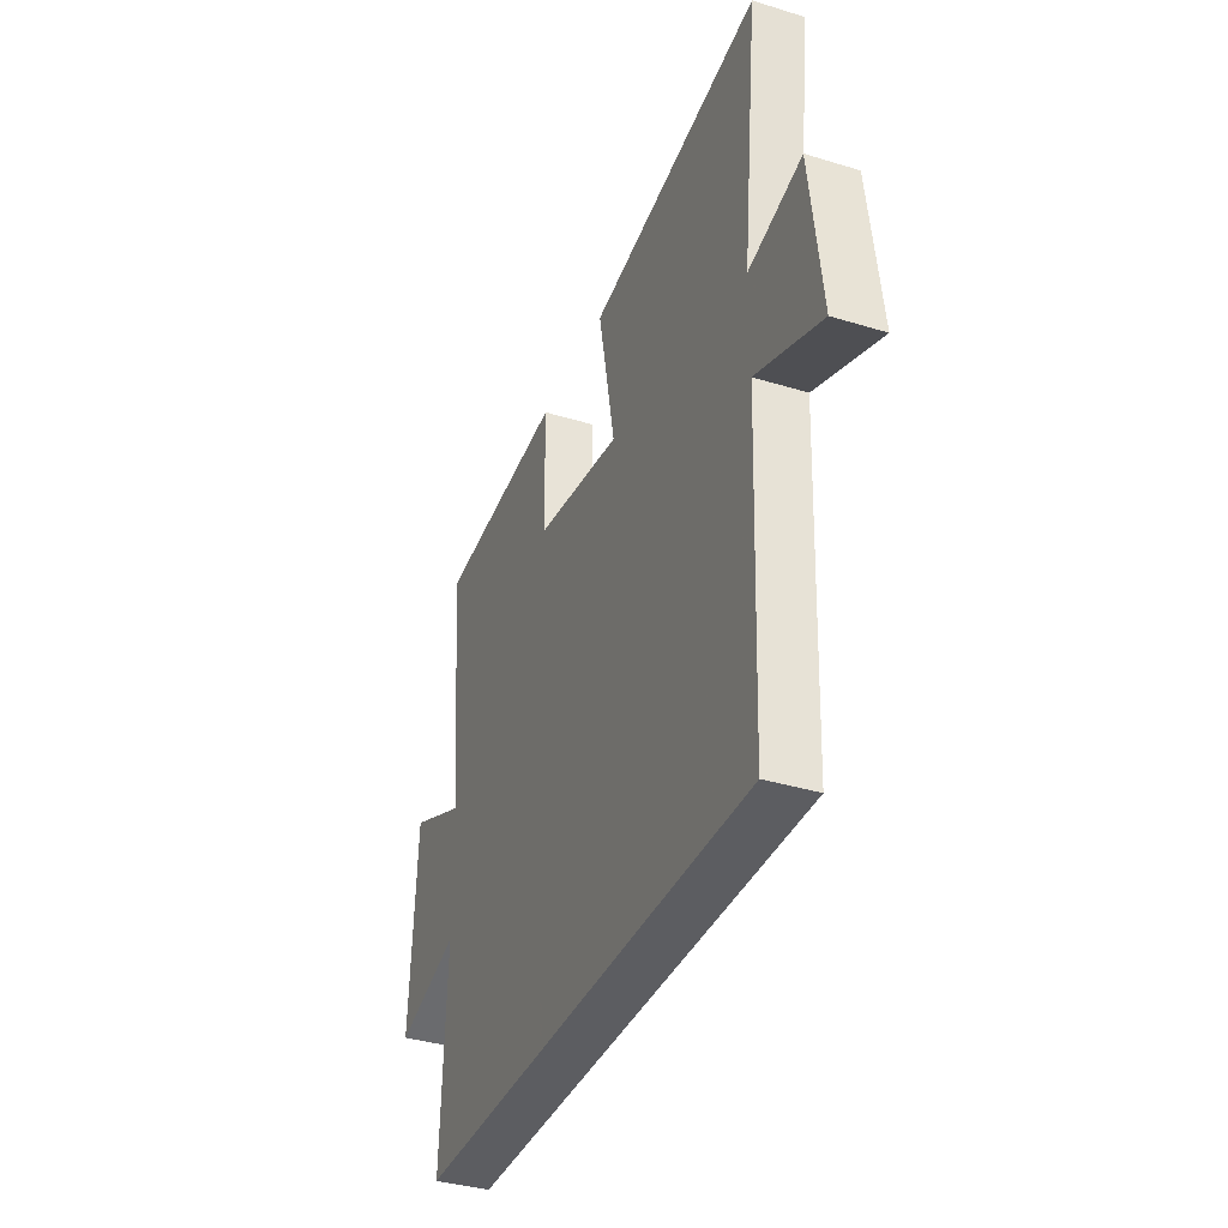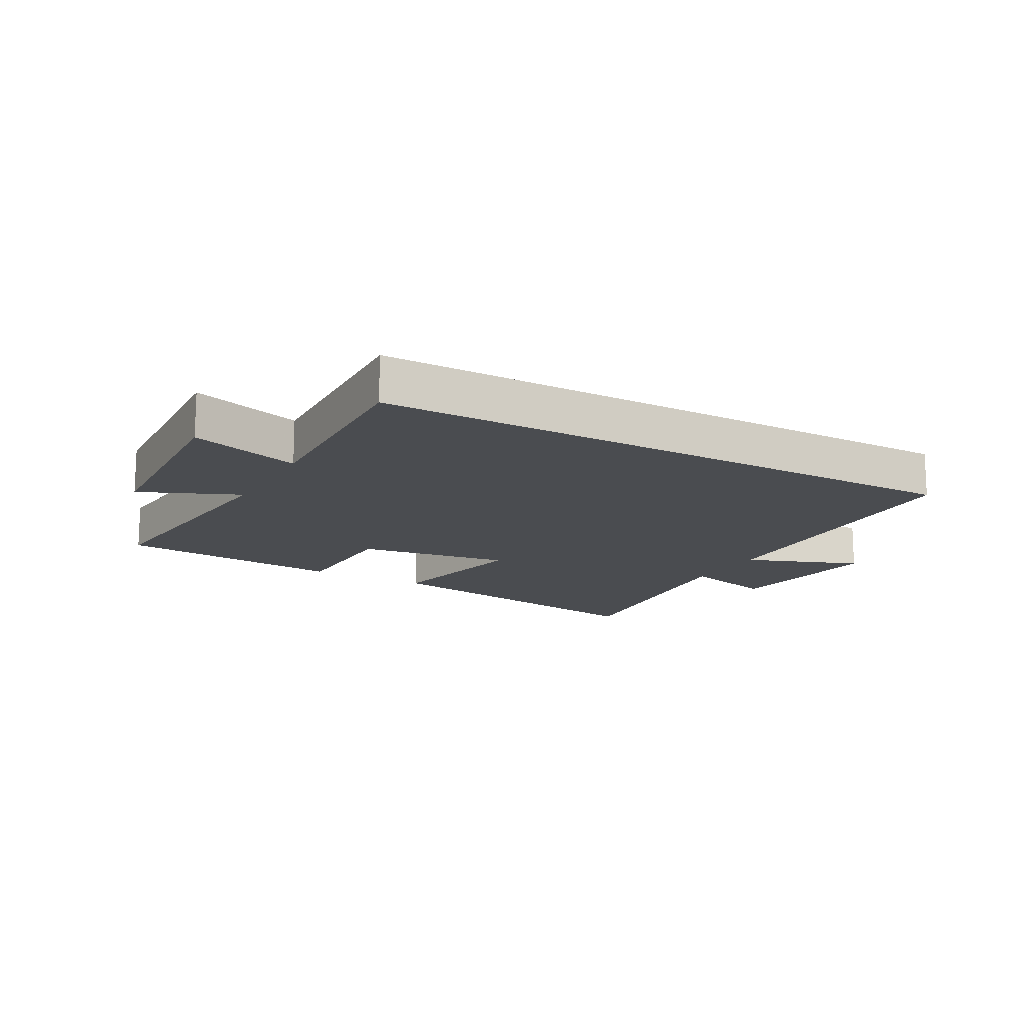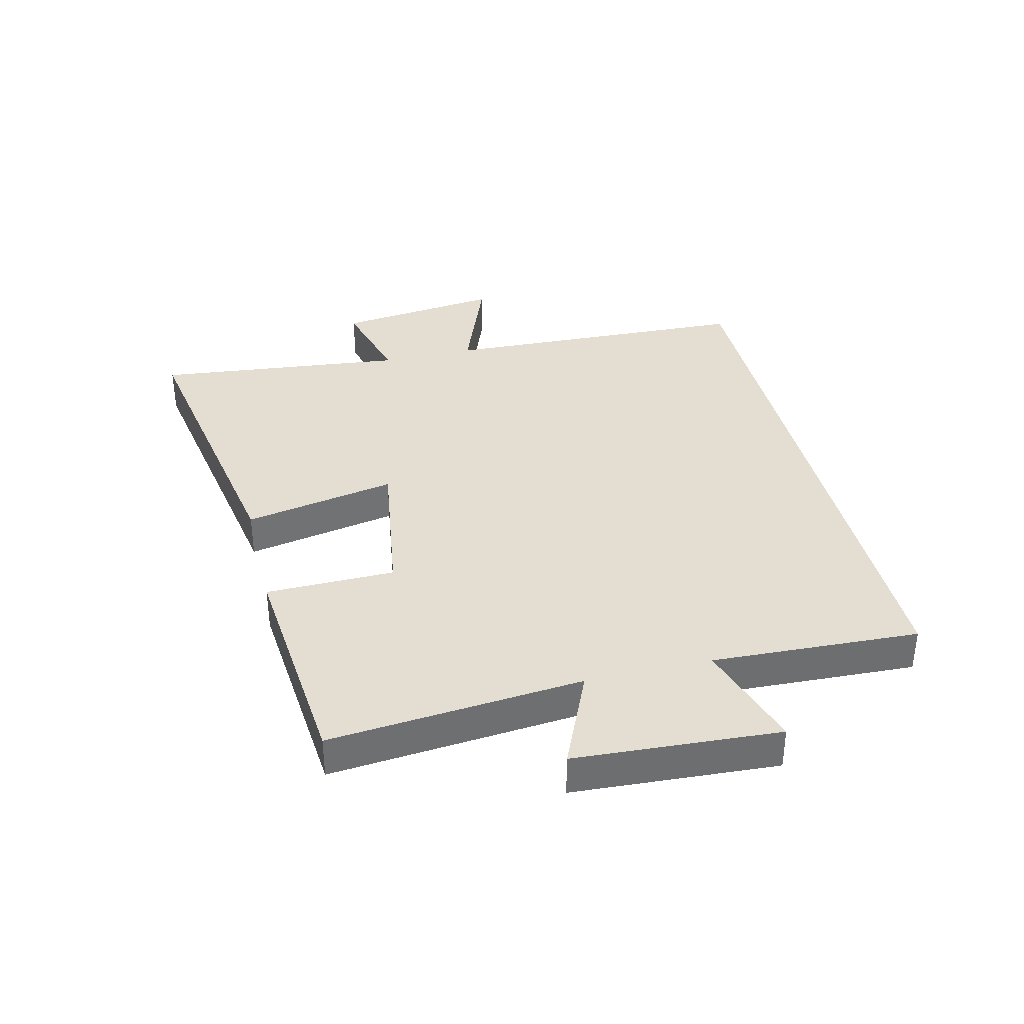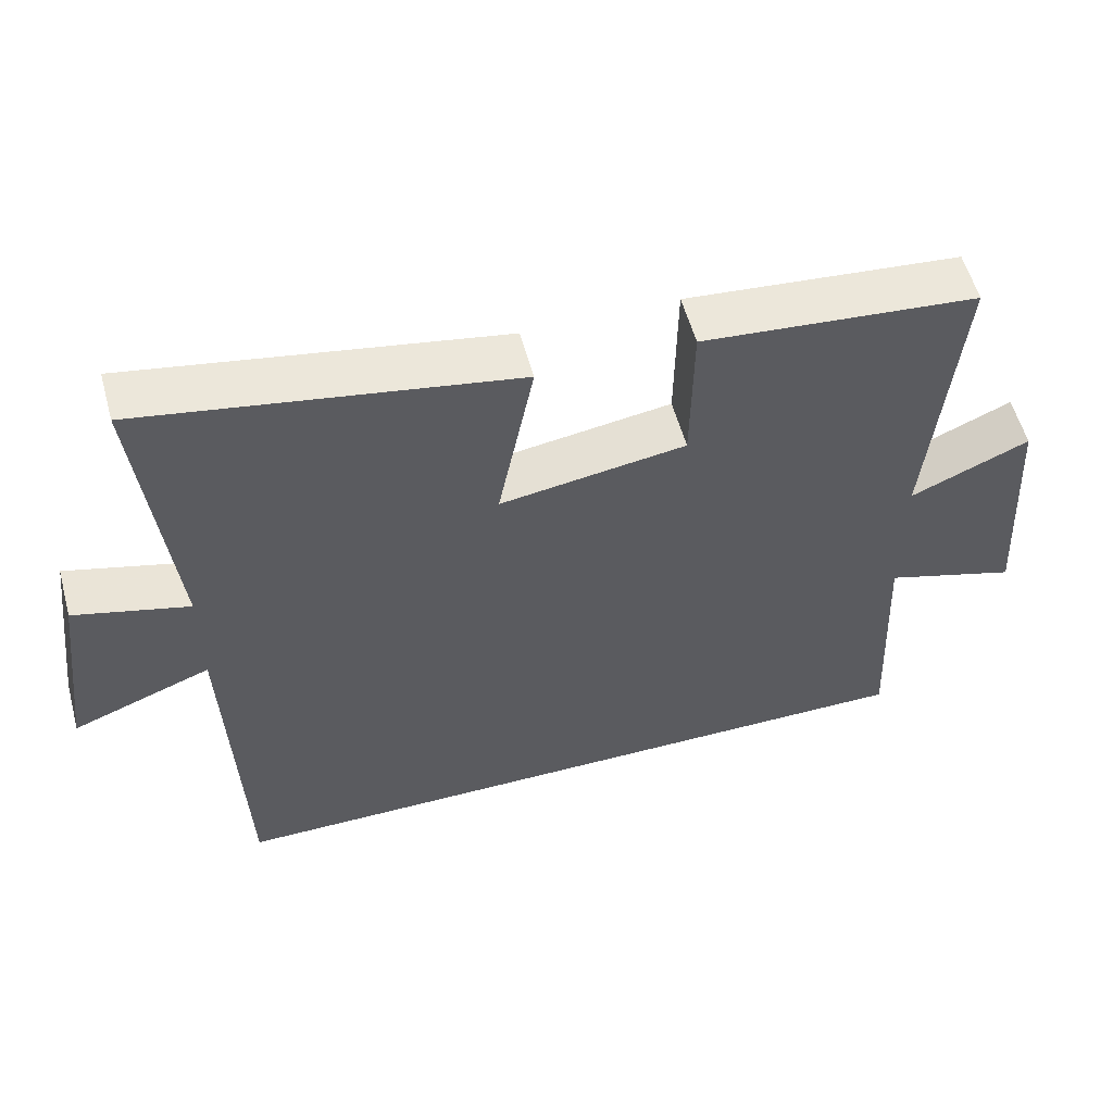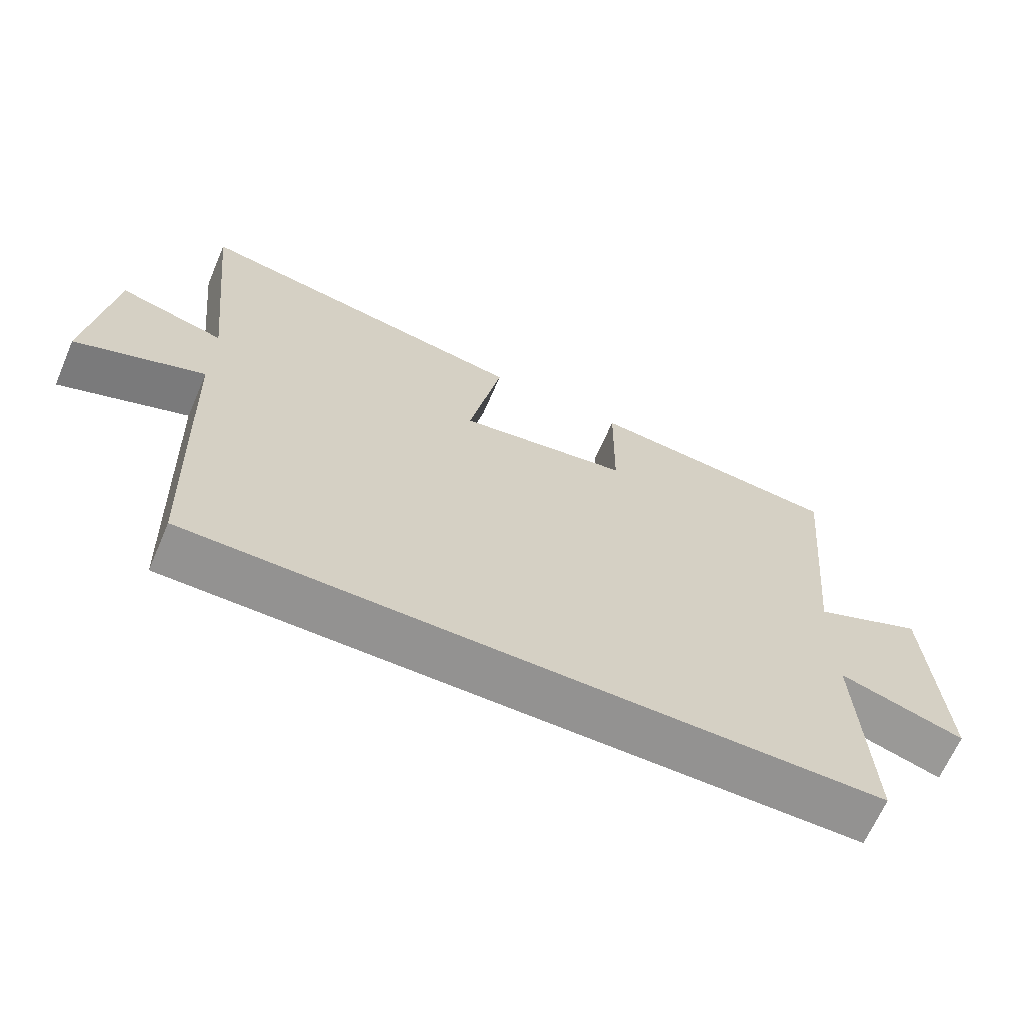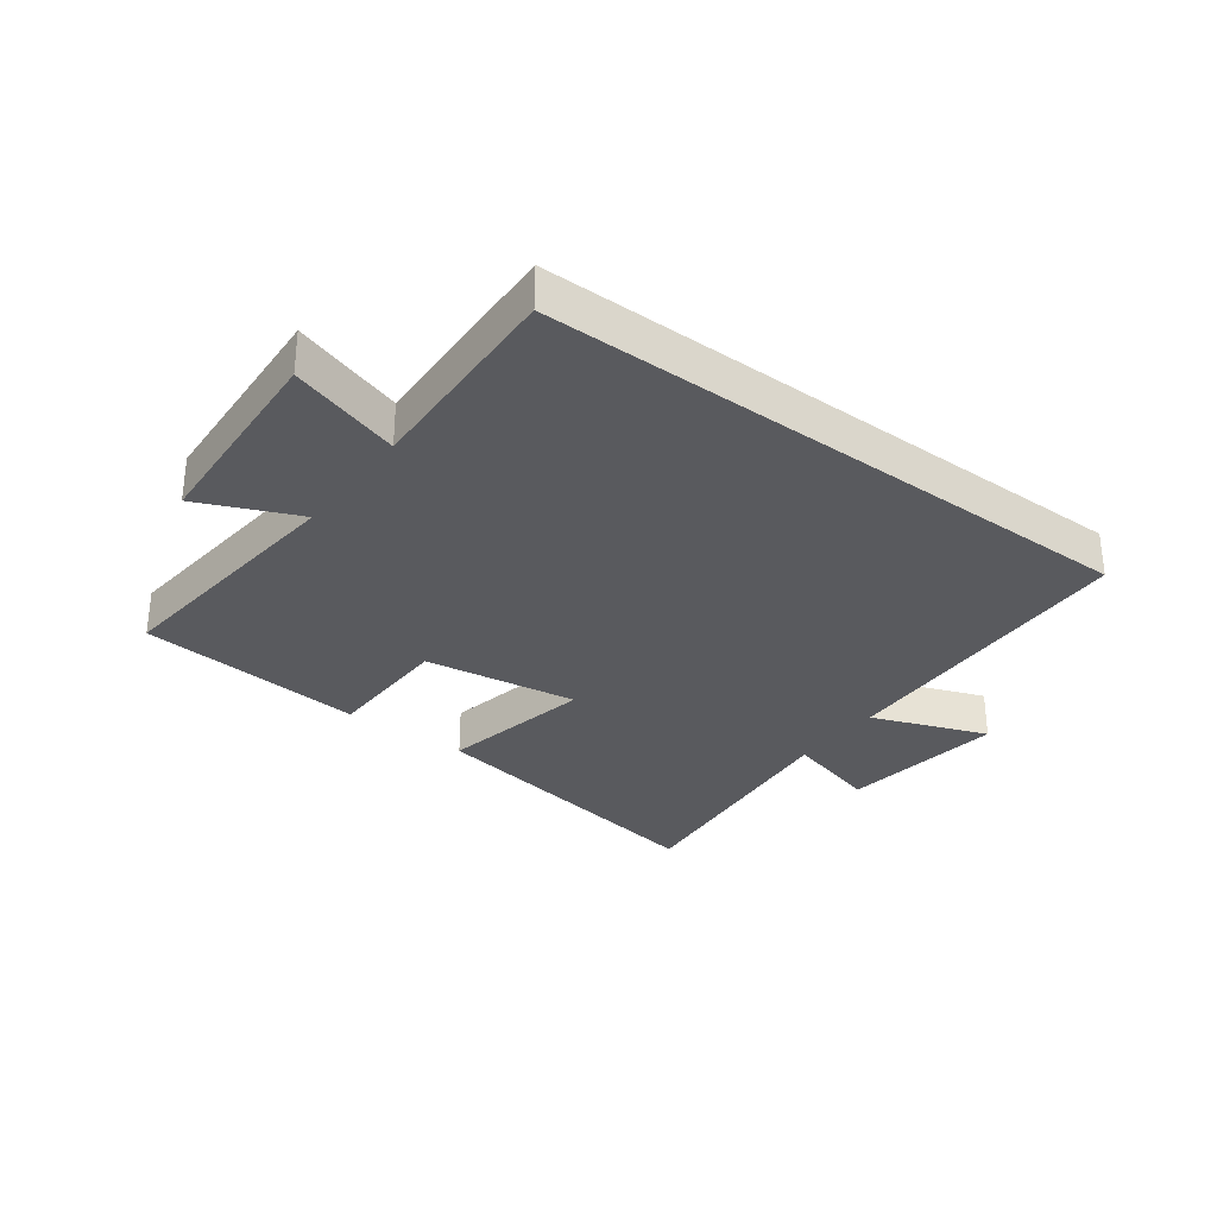
<metadata>
{"format":"obj","ext":"obj","renderer":"f3d","projection":"perspective","resolution":1024,"background":"white","views":[{"elev":-36.7,"azim":-111.7,"up":"+Z"},{"elev":-14.9,"azim":150.7,"up":"+Y"},{"elev":36.3,"azim":76.5,"up":"+Y"},{"elev":56.2,"azim":-15.2,"up":"+Z"},{"elev":-66.5,"azim":-23.4,"up":"+Z"},{"elev":-31.4,"azim":143.2,"up":"+Y"}]}
</metadata>
<code>
v 0.539 0.07 0.466
v 0.5 0.07 0.049
v 0.662 0.07 0.12
v 0.682 0.07 -0.216
v 0.5 0.07 -0.159
v 0.515 0.07 -0.5
v -0.481 0.07 -0.5
v -0.5 0.07 0.015
v -0.689 0.07 -0.057
v -0.655 0.07 0.215
v -0.5 0.07 0.173
v -0.544 0.07 0.588
v -0.041 0.07 0.5
v -0.09 0.07 0.25
v 0.162 0.07 0.288
v 0.165 0.07 0.5
v 0.539 0 0.466
v 0.5 0 0.049
v 0.662 0 0.12
v 0.682 0 -0.216
v 0.5 0 -0.159
v 0.515 0 -0.5
v -0.481 0 -0.5
v -0.5 0 0.015
v -0.689 0 -0.057
v -0.655 0 0.215
v -0.5 0 0.173
v -0.544 0 0.588
v -0.041 0 0.5
v -0.09 0 0.25
v 0.162 0 0.288
v 0.165 0 0.5
f 15 16 1 2
f 14 15 2
f 11 12 13 14
f 11 14 2
f 8 9 10 11
f 8 11 2
f 5 6 7 8
f 5 8 2
f 2 3 4 5
f 18 17 32 31
f 18 31 30
f 30 29 28 27
f 18 30 27
f 27 26 25 24
f 18 27 24
f 24 23 22 21
f 18 24 21
f 21 20 19 18
f 1 17 18 2
f 2 18 19 3
f 3 19 20 4
f 4 20 21 5
f 5 21 22 6
f 6 22 23 7
f 7 23 24 8
f 8 24 25 9
f 9 25 26 10
f 10 26 27 11
f 11 27 28 12
f 12 28 29 13
f 13 29 30 14
f 14 30 31 15
f 15 31 32 16
f 16 32 17 1

</code>
